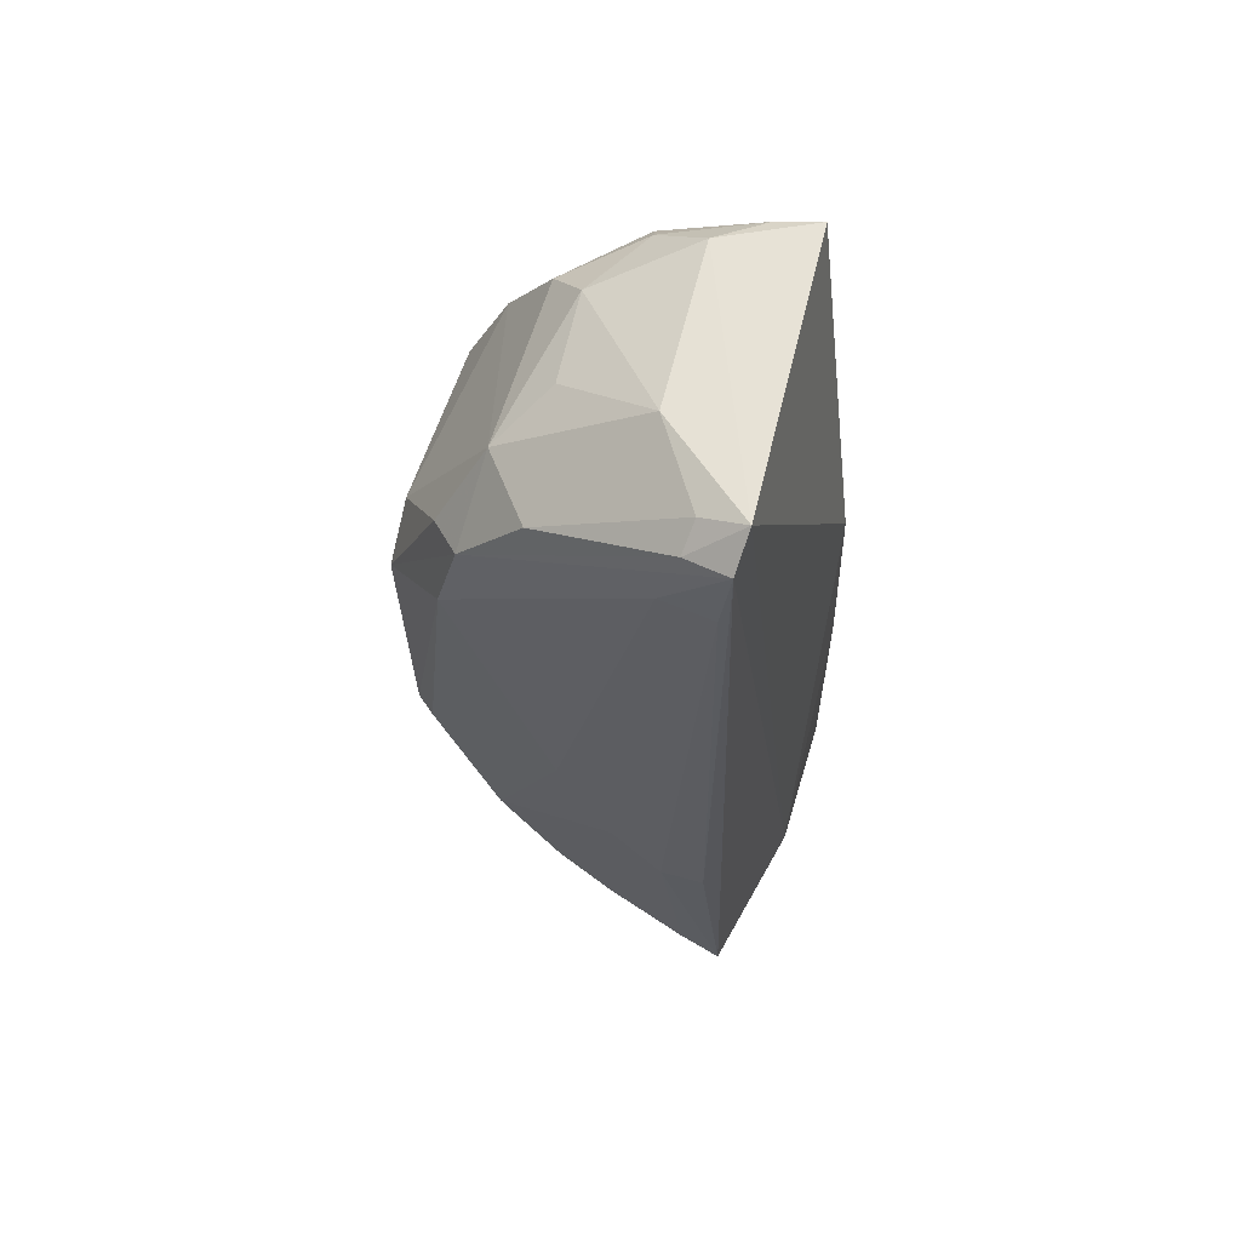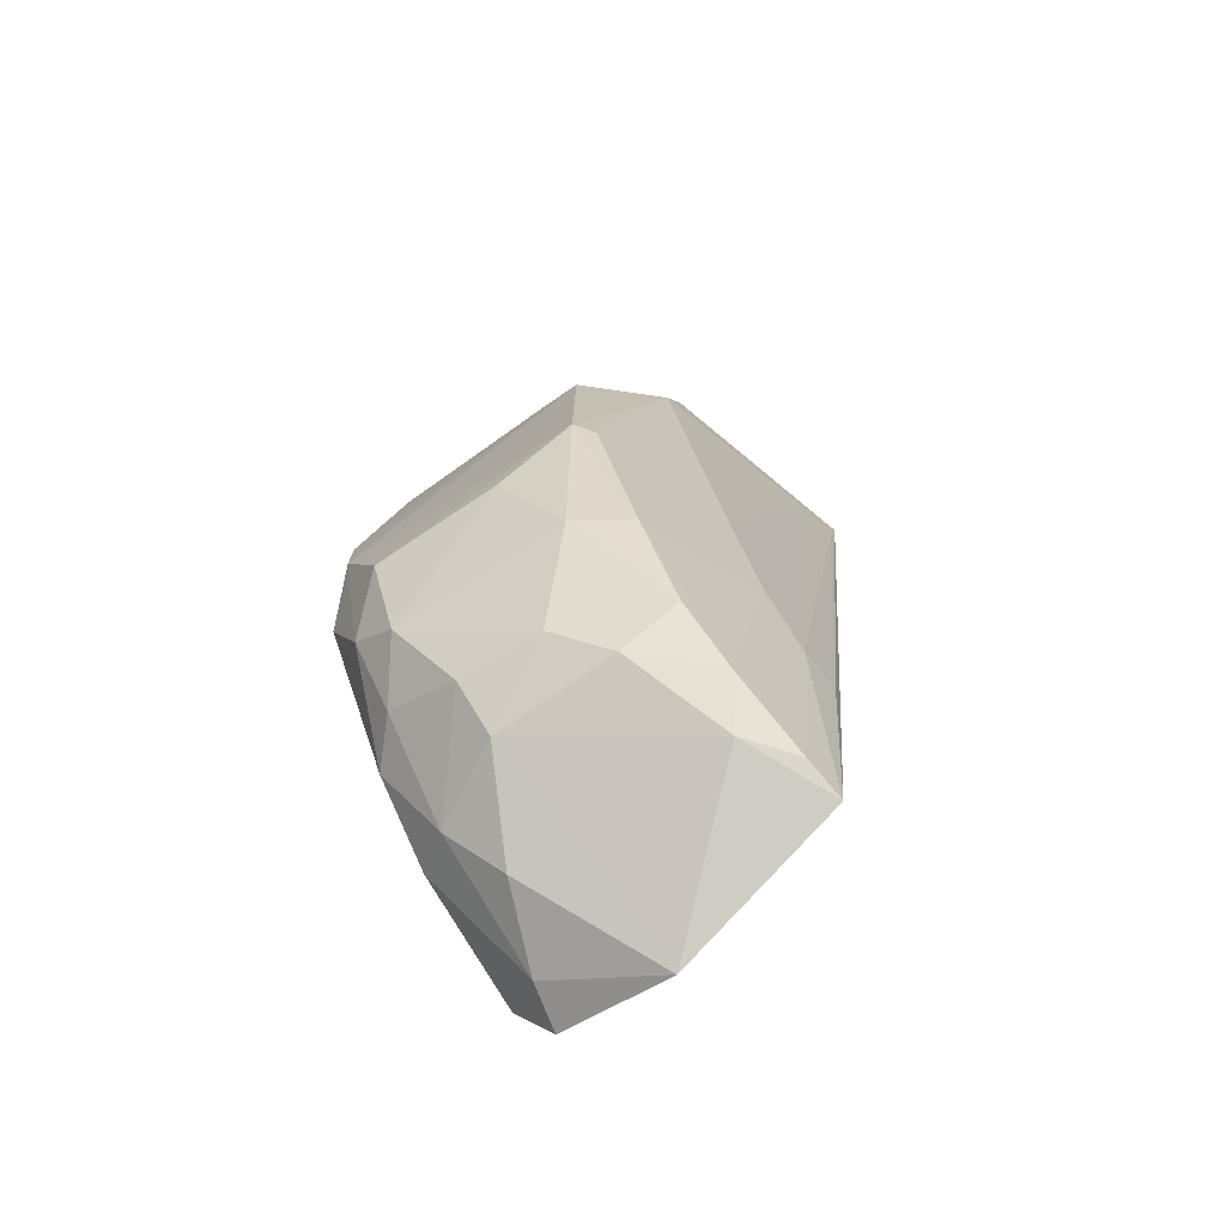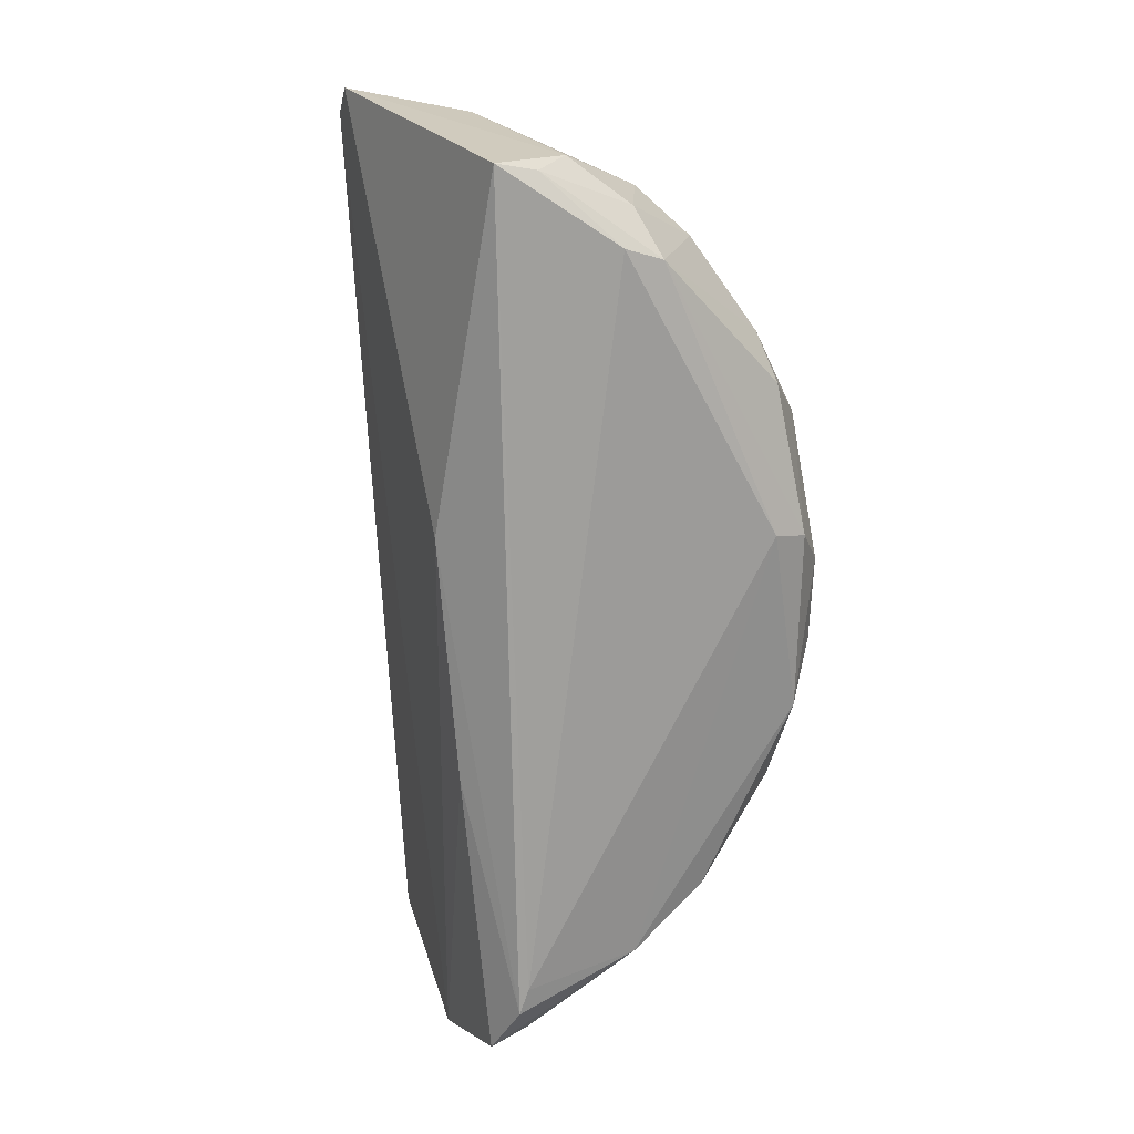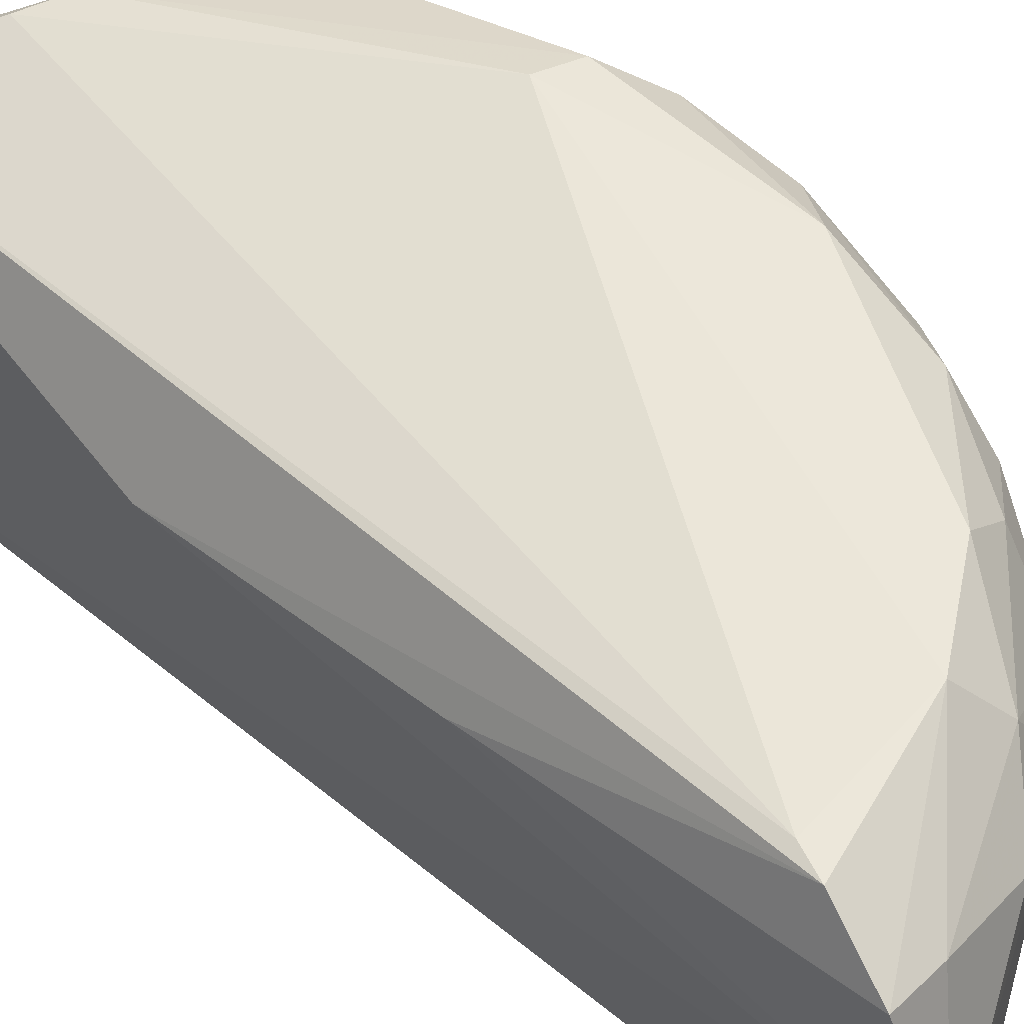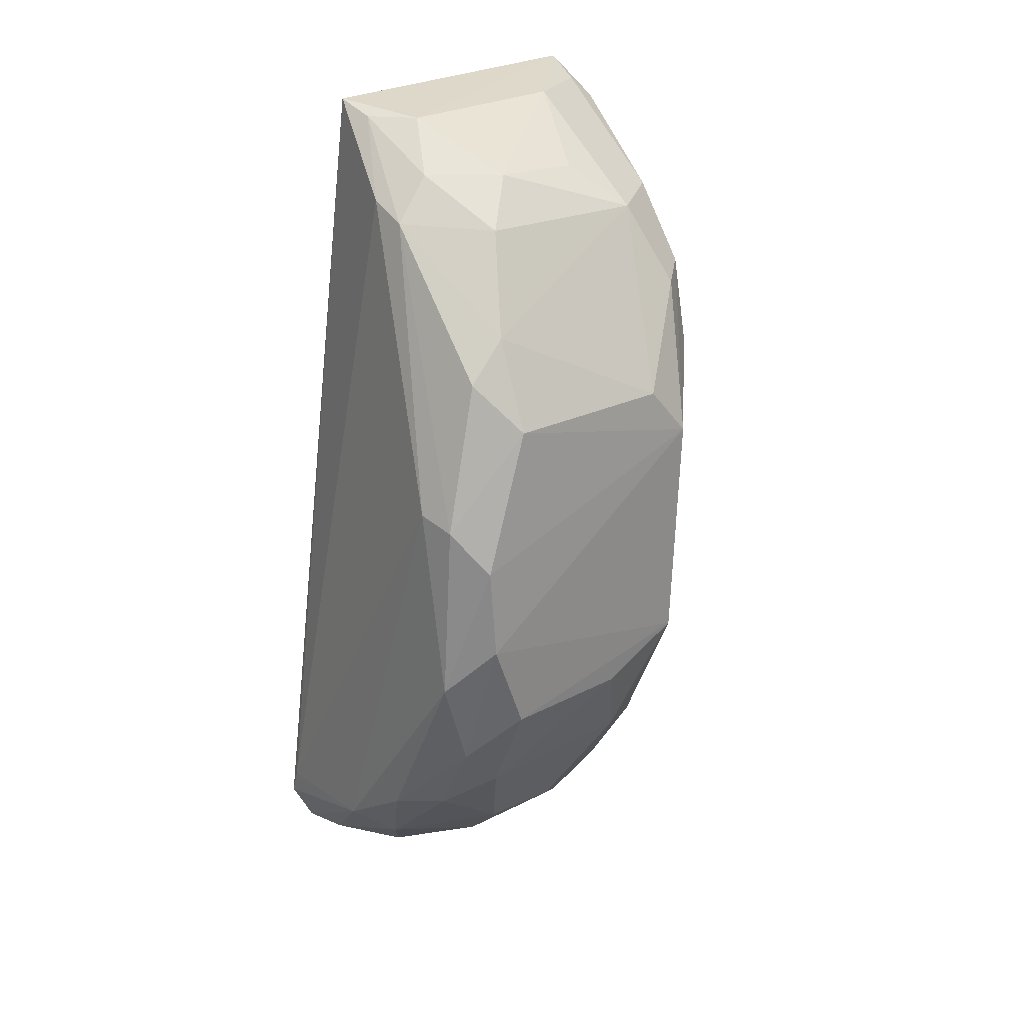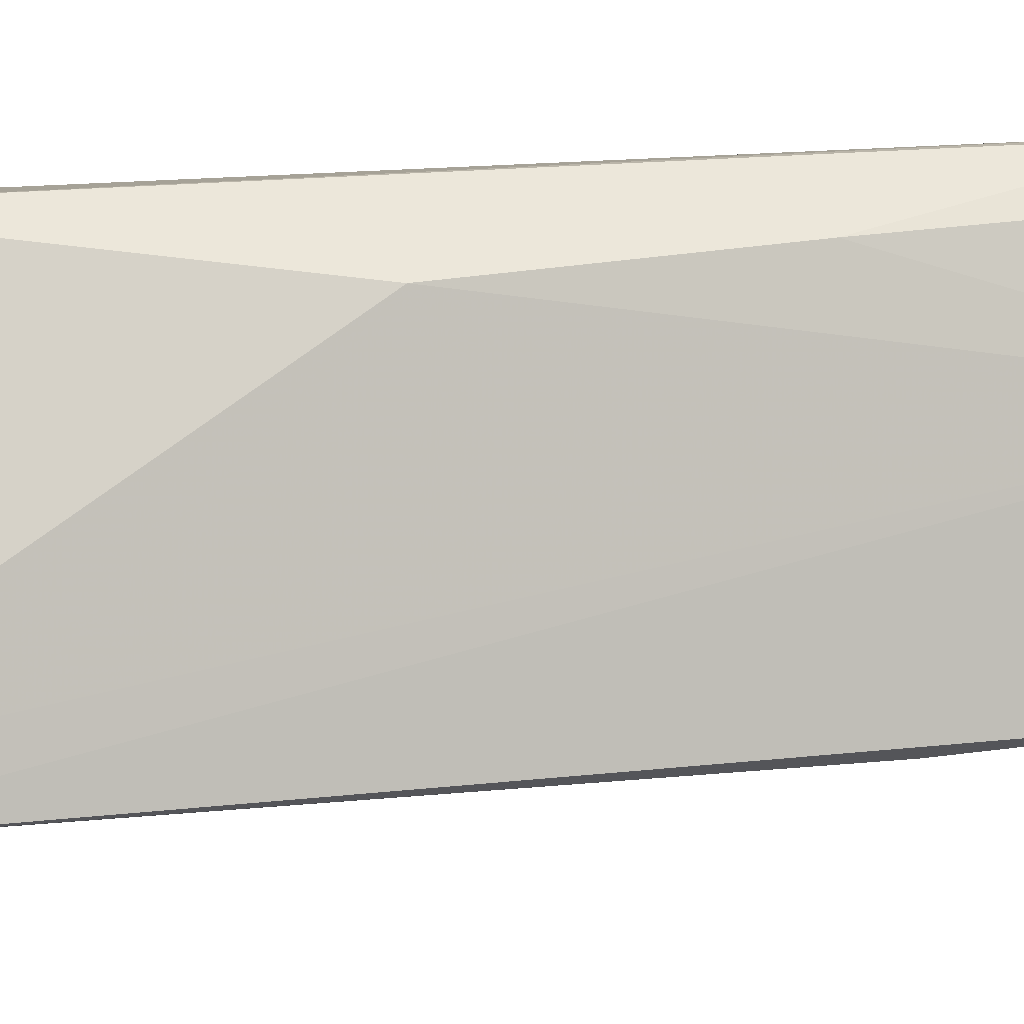
<metadata>
{"format":"obj","ext":"obj","renderer":"f3d","projection":"perspective","resolution":1024,"background":"white","views":[{"elev":58.0,"azim":-165.0,"up":"+Y"},{"elev":-77.4,"azim":123.3,"up":"+Y"},{"elev":25.3,"azim":-28.6,"up":"+Y"},{"elev":53.3,"azim":-45.9,"up":"+Z"},{"elev":24.1,"azim":50.2,"up":"+Y"},{"elev":-9.3,"azim":-105.2,"up":"+Z"}]}
</metadata>
<code>
v 0.1372 0.009001 0.03745
v 0.1428 -0.01103 0.03101
v 0.1384 0.02468 0.009783
v 0.1158 0.03833 0.001651
v 0.1123 -0.03497 0.03423
v 0.1236 0.03937 0.02691
v 0.1428 0.01657 0.03081
v 0.1314 -0.02288 0.03687
v 0.1159 -0.03578 0.009398
v 0.1231 0.03967 0.0119
v 0.1161 0.04025 0.02959
v 0.1431 0.004633 0.03477
v 0.1436 0.01269 0.01276
v 0.1288 0.03203 0.03296
v 0.1346 0.03165 0.02718
v 0.1136 -0.03012 0.0371
v 0.1309 -0.03008 0.02729
v 0.1129 -0.03901 0.02433
v 0.1378 0.01863 0.007232
v 0.1307 0.0317 0.006257
v 0.1118 0.01013 0.02698
v 0.1153 0.04093 0.004009
v 0.1393 0.02046 0.03353
v 0.1398 -0.007217 0.03736
v 0.1432 0.01679 0.01625
v 0.1432 -0.00306 0.03424
v 0.1254 0.03335 0.03287
v 0.1198 0.03926 0.02953
v 0.128 0.03555 0.02956
v 0.1315 0.03533 0.0237
v 0.1246 -0.02726 0.03728
v 0.1391 -0.01894 0.03103
v 0.1363 -0.01986 0.01177
v 0.1232 -0.0338 0.03095
v 0.123 -0.03418 0.01313
v 0.121 -0.01672 0.007287
v 0.1359 0.02565 0.006869
v 0.1118 -0.01035 0.03039
v 0.1194 0.03762 0.002798
v 0.1403 0.008174 0.03692
v 0.1392 0.02391 0.03033
v 0.1349 0.03136 0.01212
v 0.1431 -0.007045 0.01314
v 0.1393 -0.0152 0.03461
v 0.1144 -0.02787 0.03716
v 0.1348 -0.02242 0.0339
v 0.1345 -0.02691 0.02076
v 0.1163 -0.03476 0.03345
v 0.127 -0.02959 0.034
v 0.1312 -0.02736 0.01177
v 0.1172 -0.01602 0.006882
v 0.1297 -0.003428 0.007471
v 0.1189 0.03939 0.004788
v 0.1312 0.03488 0.01587
v 0.1428 -0.0108 0.02001
v 0.1416 -0.007449 0.0119
v 0.1348 -0.02646 0.02777
v 0.131 -0.02987 0.0169
v 0.1263 -0.03103 0.0111
v 0.1388 -0.01873 0.01627
v 0.1167 0.03201 0.002291
v 0.1253 -0.01225 0.007573
v 0.1193 -0.03453 0.009945
v 0.121 0.03209 0.002943
f 13 7 12
f 18 4 9
f 21 16 11
f 22 21 11
f 22 4 18
f 22 18 21
f 22 11 6
f 22 6 10
f 25 13 3
f 25 7 13
f 26 13 12
f 26 12 24
f 27 1 14
f 28 6 11
f 28 27 14
f 28 11 27
f 29 14 15
f 29 28 14
f 29 6 28
f 30 10 6
f 30 29 15
f 30 6 29
f 31 16 5
f 31 8 24
f 31 24 1
f 34 18 17
f 35 18 9
f 35 17 18
f 37 3 13
f 37 13 19
f 37 19 4
f 38 5 16
f 38 16 21
f 38 21 18
f 38 18 5
f 39 4 22
f 39 37 4
f 39 20 37
f 40 12 7
f 40 7 23
f 40 24 12
f 40 1 24
f 40 23 14
f 40 14 1
f 41 15 14
f 41 14 23
f 41 23 7
f 41 7 25
f 42 25 3
f 42 41 25
f 42 15 41
f 42 30 15
f 42 20 10
f 42 37 20
f 42 3 37
f 43 26 2
f 43 13 26
f 43 19 13
f 44 26 24
f 44 2 26
f 44 32 2
f 44 24 8
f 45 1 27
f 45 31 1
f 45 16 31
f 45 27 11
f 45 11 16
f 46 44 8
f 46 32 44
f 48 5 18
f 48 18 34
f 48 31 5
f 49 8 31
f 49 48 34
f 49 31 48
f 49 46 8
f 49 34 17
f 51 36 9
f 51 9 4
f 52 19 33
f 53 39 22
f 53 22 10
f 53 10 20
f 53 20 39
f 54 42 10
f 54 10 30
f 54 30 42
f 55 43 2
f 55 2 32
f 56 43 33
f 56 33 19
f 56 19 43
f 57 32 46
f 57 47 32
f 57 17 47
f 57 49 17
f 57 46 49
f 58 47 17
f 58 17 35
f 58 50 47
f 59 33 50
f 59 58 35
f 59 50 58
f 60 50 33
f 60 47 50
f 60 33 43
f 60 43 55
f 60 55 32
f 60 32 47
f 61 51 4
f 61 36 51
f 62 52 33
f 62 36 52
f 62 33 59
f 63 59 35
f 63 35 9
f 63 9 36
f 63 62 59
f 63 36 62
f 64 52 36
f 64 36 61
f 64 19 52
f 64 61 4
f 64 4 19

</code>
